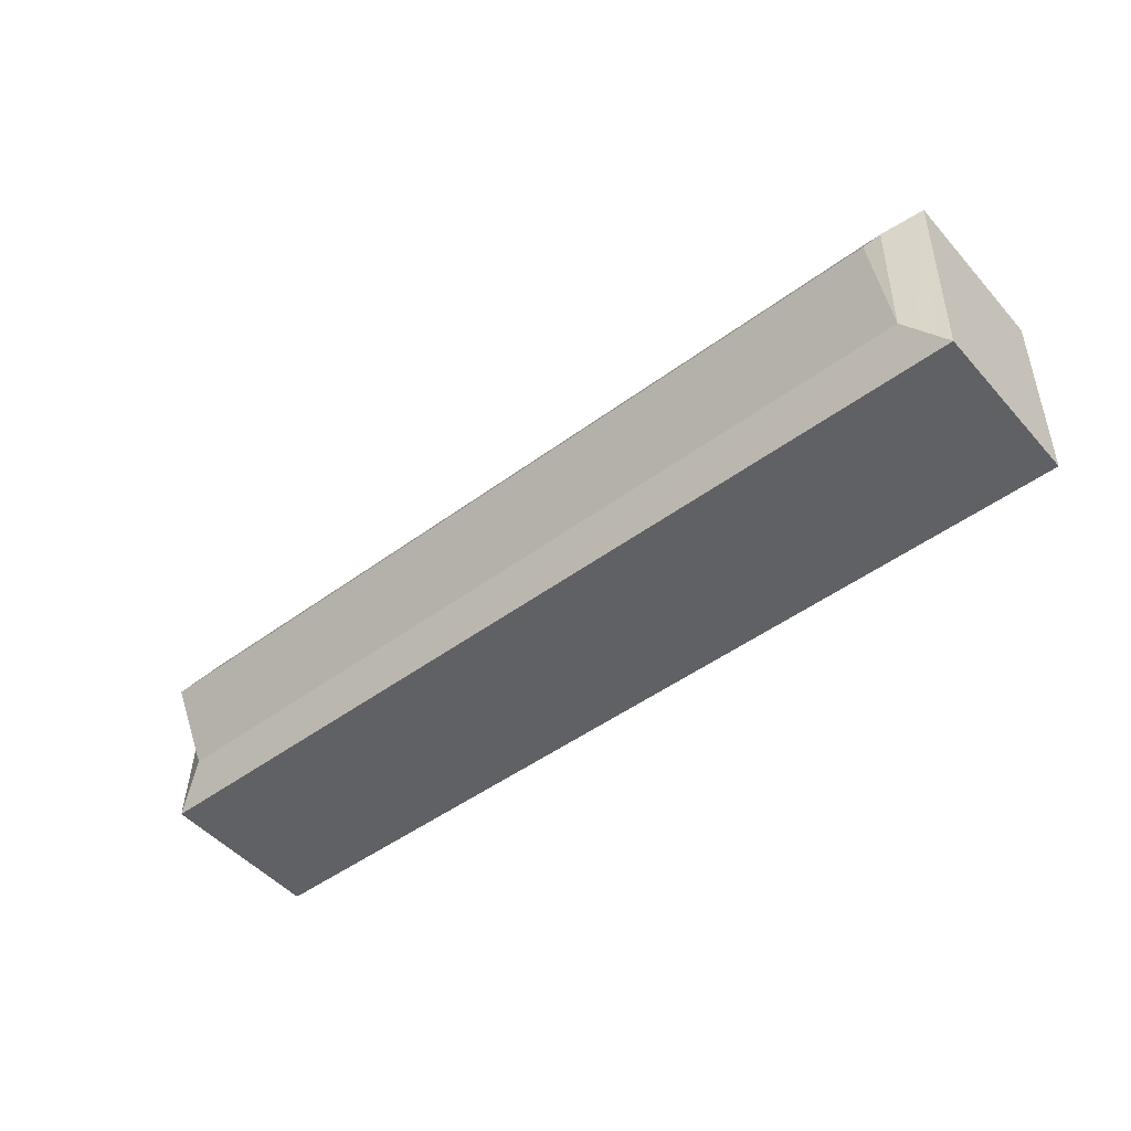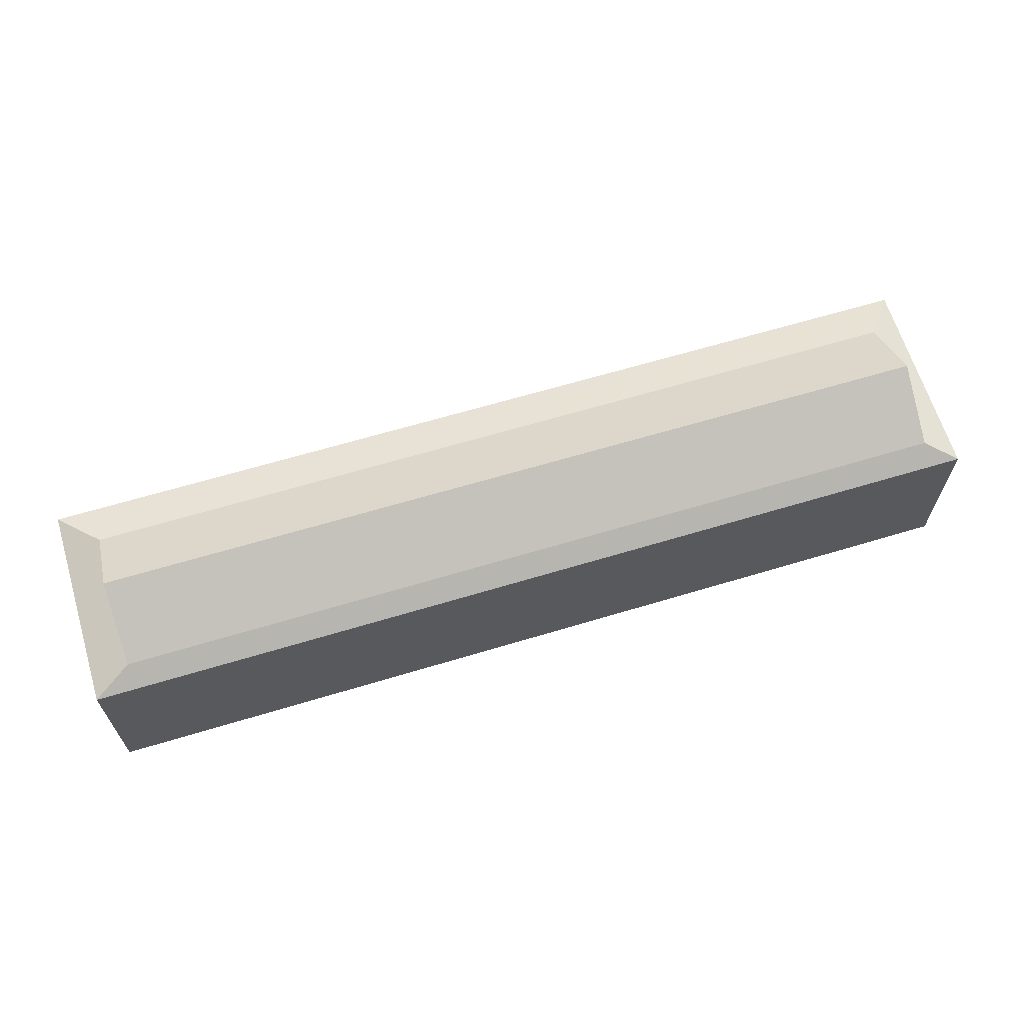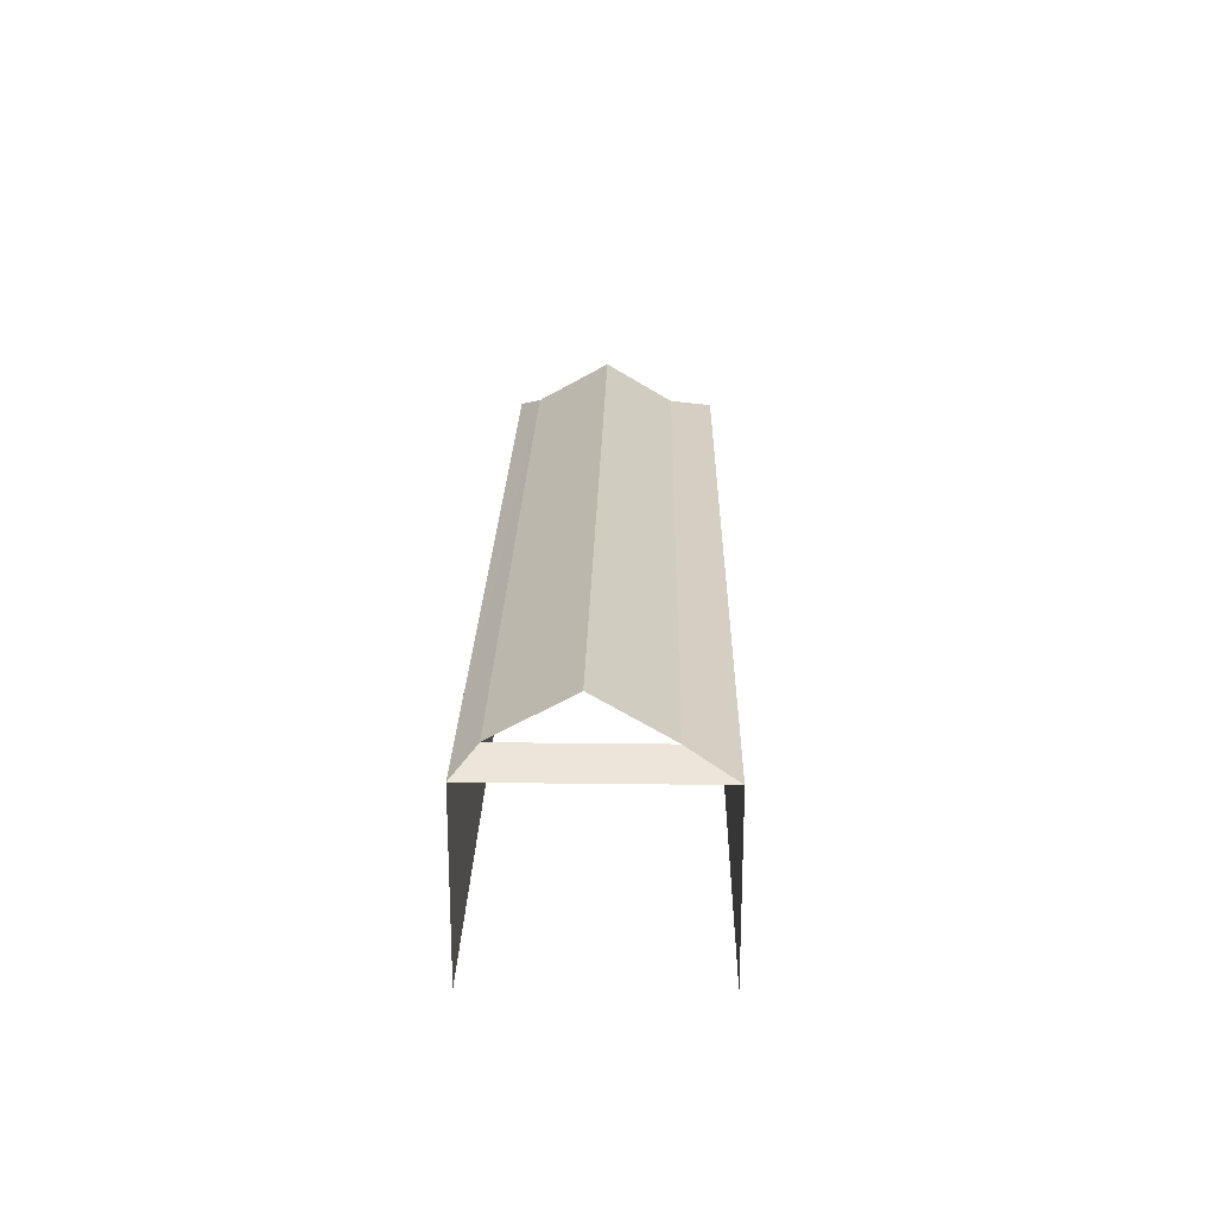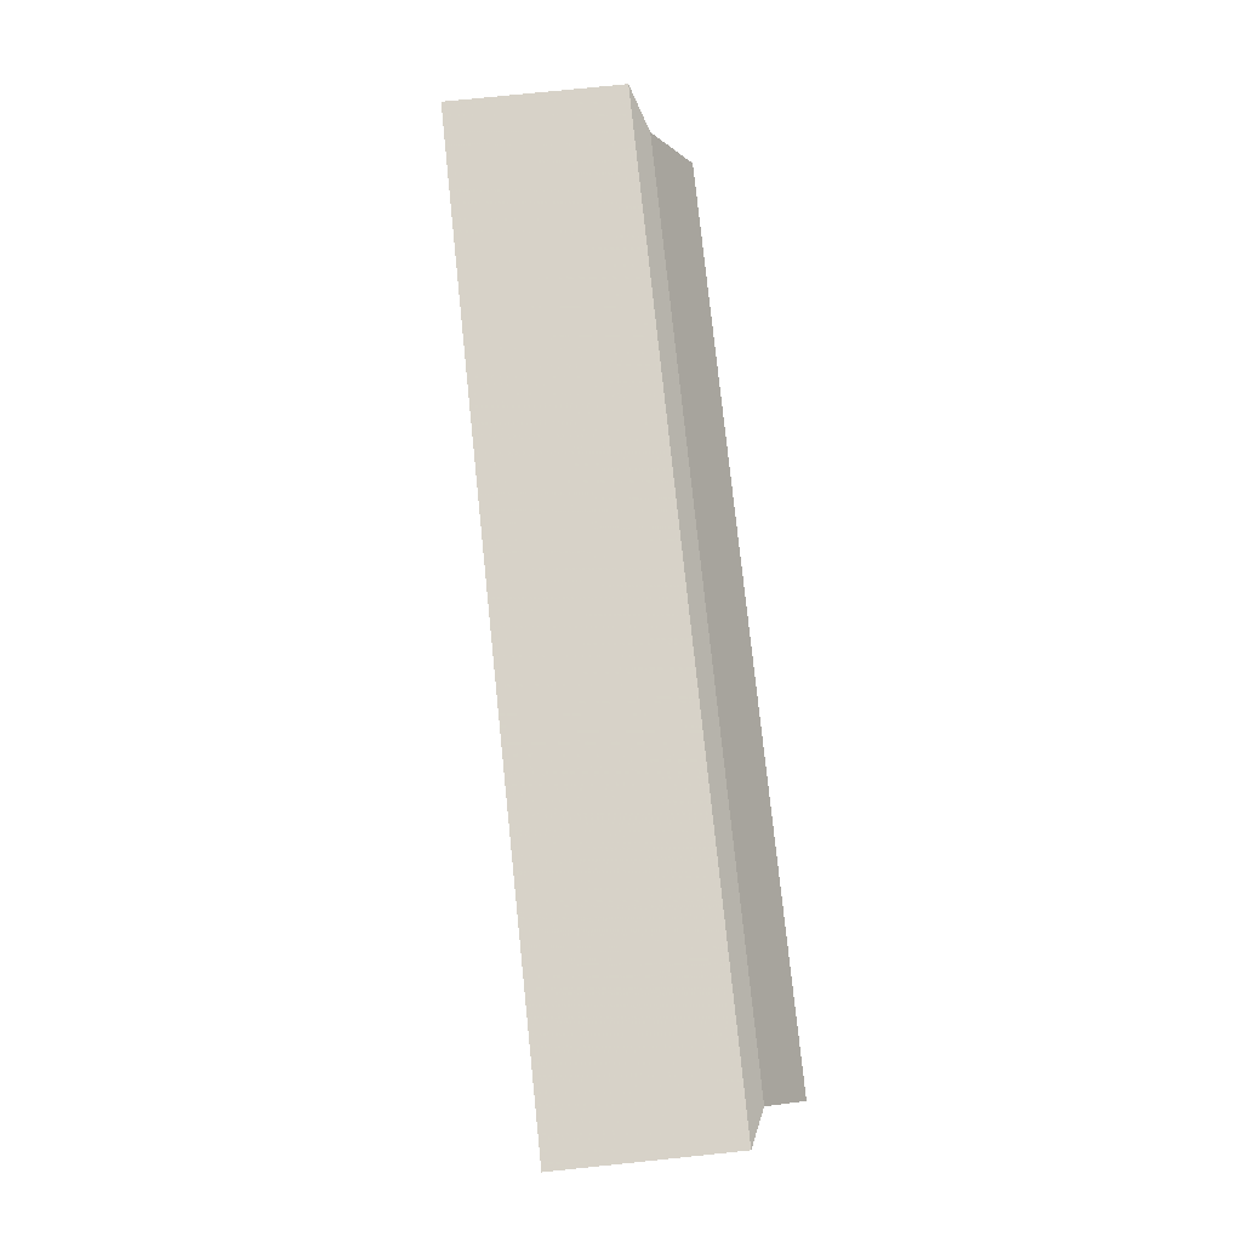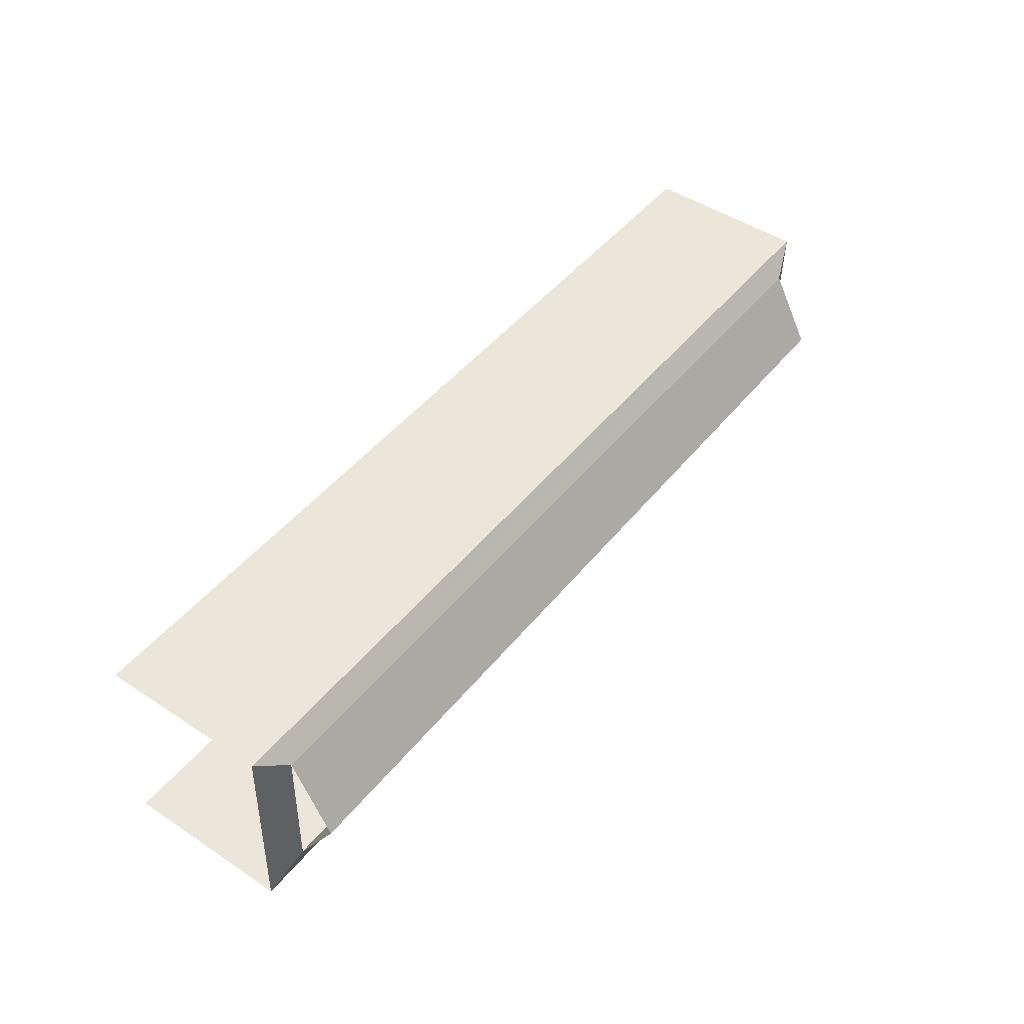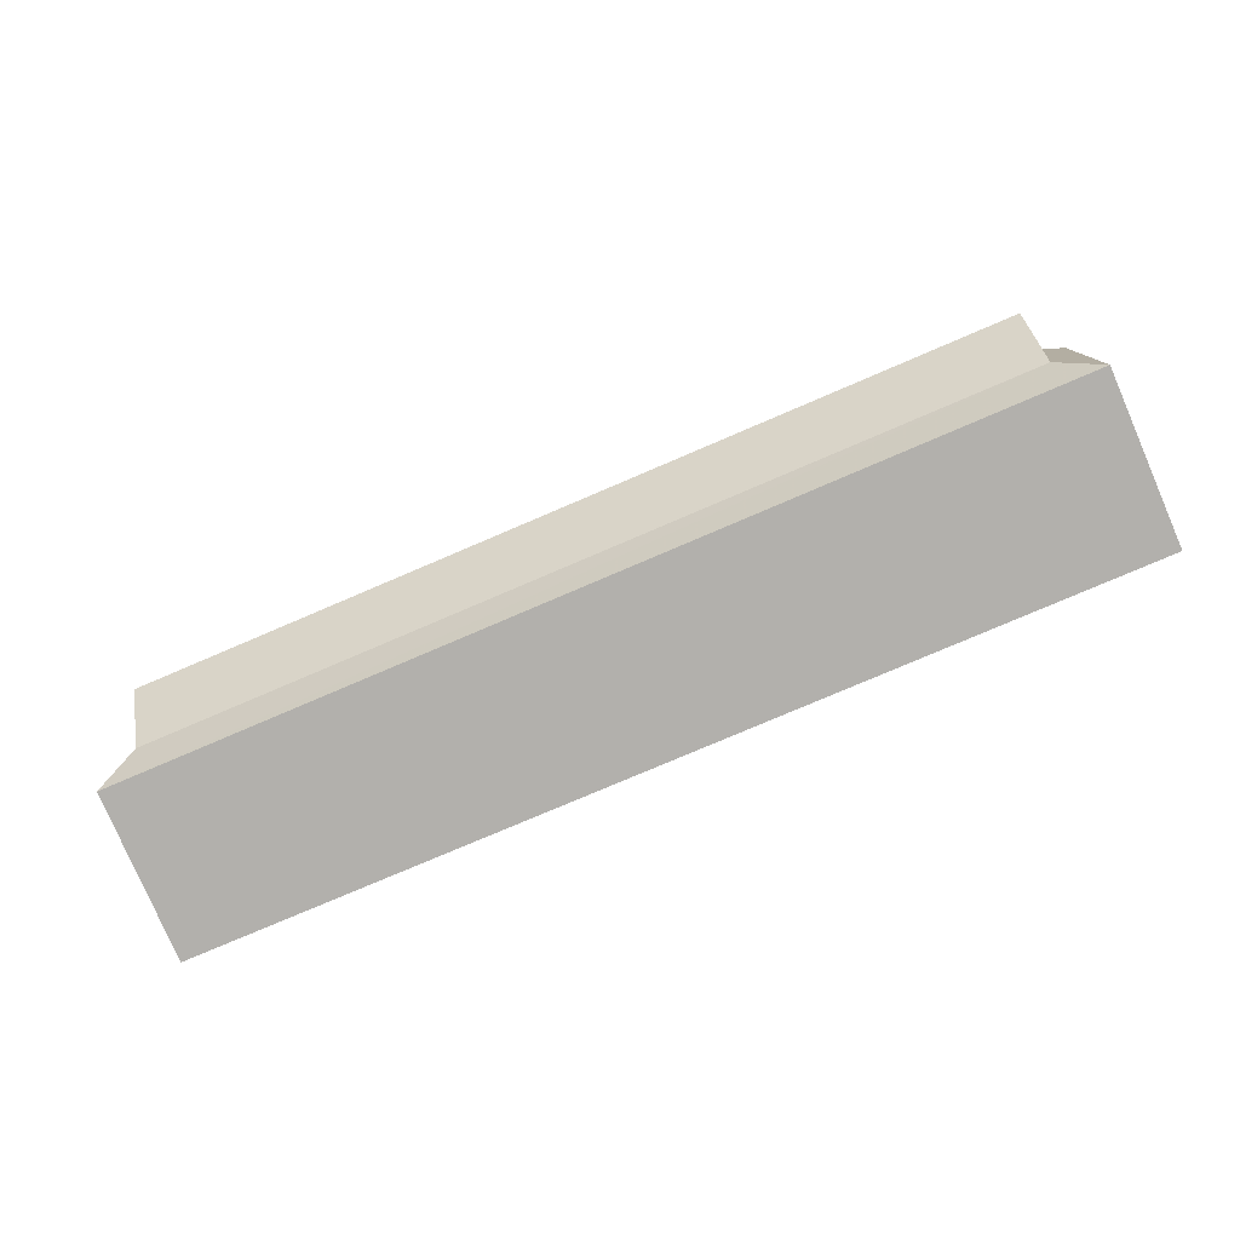
<metadata>
{"format":"obj","ext":"obj","renderer":"f3d","projection":"perspective","resolution":1024,"background":"white","views":[{"elev":-50.0,"azim":39.8,"up":"+Y"},{"elev":64.4,"azim":161.6,"up":"+Z"},{"elev":22.0,"azim":-90.4,"up":"+Z"},{"elev":78.7,"azim":-96.0,"up":"+Y"},{"elev":48.1,"azim":-53.6,"up":"+Y"},{"elev":-79.6,"azim":23.3,"up":"+Y"}]}
</metadata>
<code>
v -3.721e+05 -1.041e+05 30.62
v -3.722e+05 -1.041e+05 30.62
v -3.721e+05 -1.041e+05 30.62
v -3.722e+05 -1.041e+05 30.62
v -3.721e+05 -1.041e+05 38.6
v -3.721e+05 -1.041e+05 37.92
v -3.721e+05 -1.041e+05 38.6
v -3.721e+05 -1.041e+05 37.92
v -3.721e+05 -1.041e+05 40.37
v -3.722e+05 -1.041e+05 38.6
v -3.722e+05 -1.041e+05 40.37
v -3.722e+05 -1.041e+05 37.92
v -3.722e+05 -1.041e+05 37.92
v -3.722e+05 -1.041e+05 38.6
f 1 2 3
f 1 4 2
f 13 2 4
f 13 12 2
f 11 10 14
f 5 6 7
f 5 8 6
f 9 10 11
f 9 7 10
f 7 12 10
f 7 6 12
f 12 13 14
f 10 12 14
f 11 5 9
f 11 14 5
f 13 8 5
f 14 13 5
f 8 1 3
f 6 8 3
f 6 3 2
f 12 6 2
f 8 4 1
f 8 13 4
f 9 5 7

</code>
